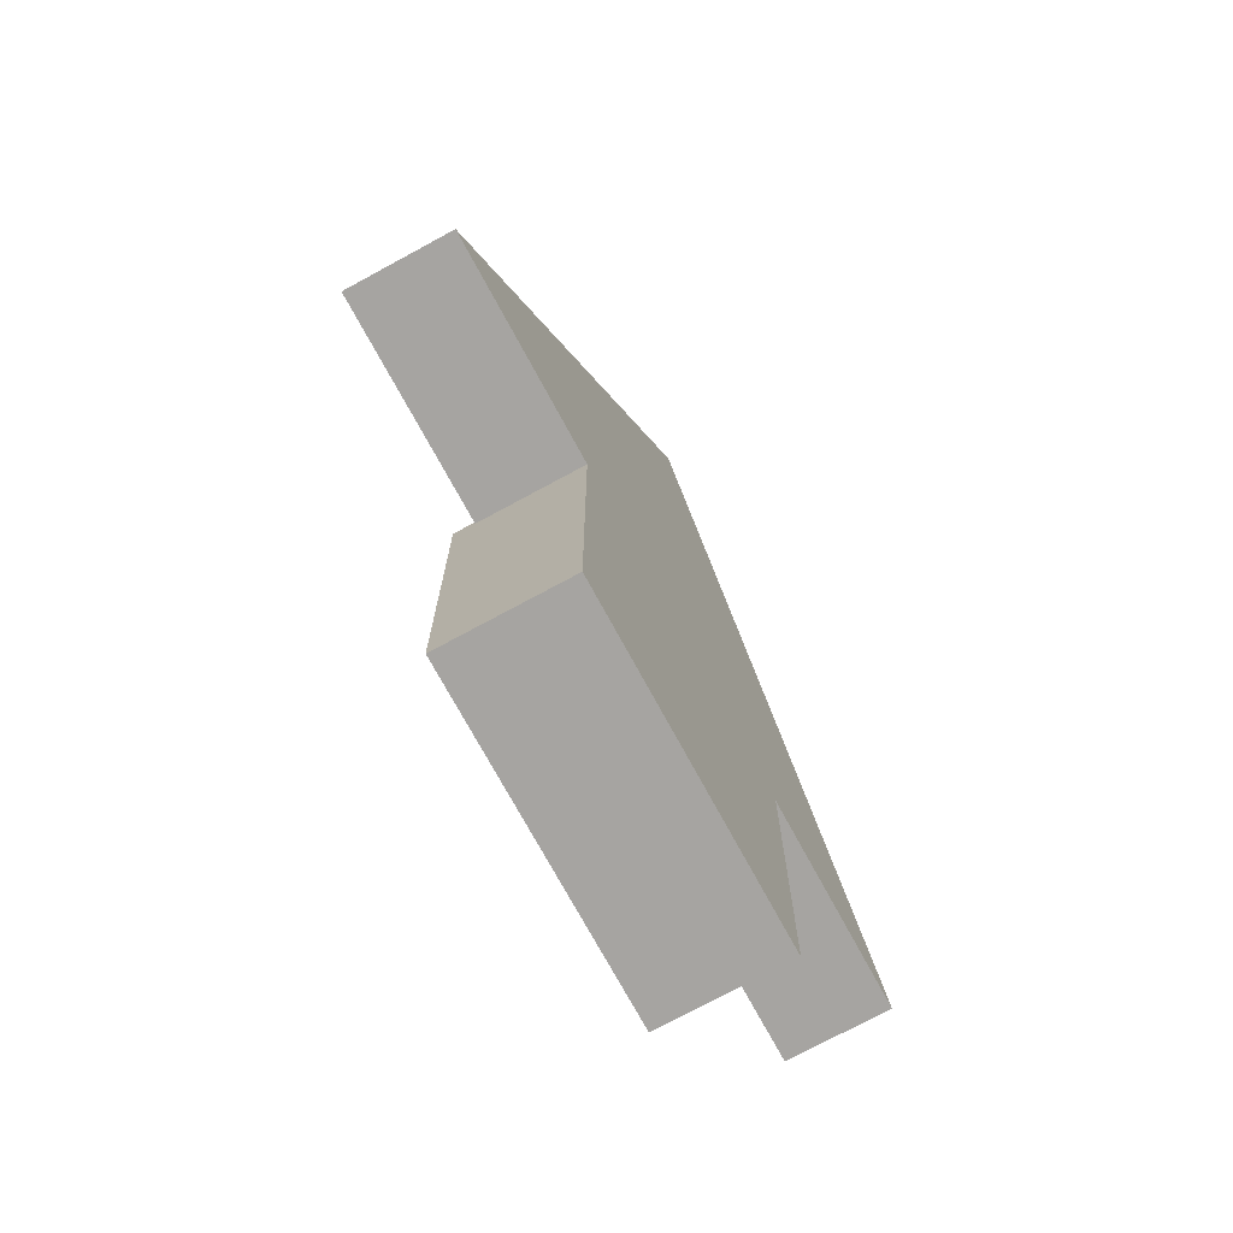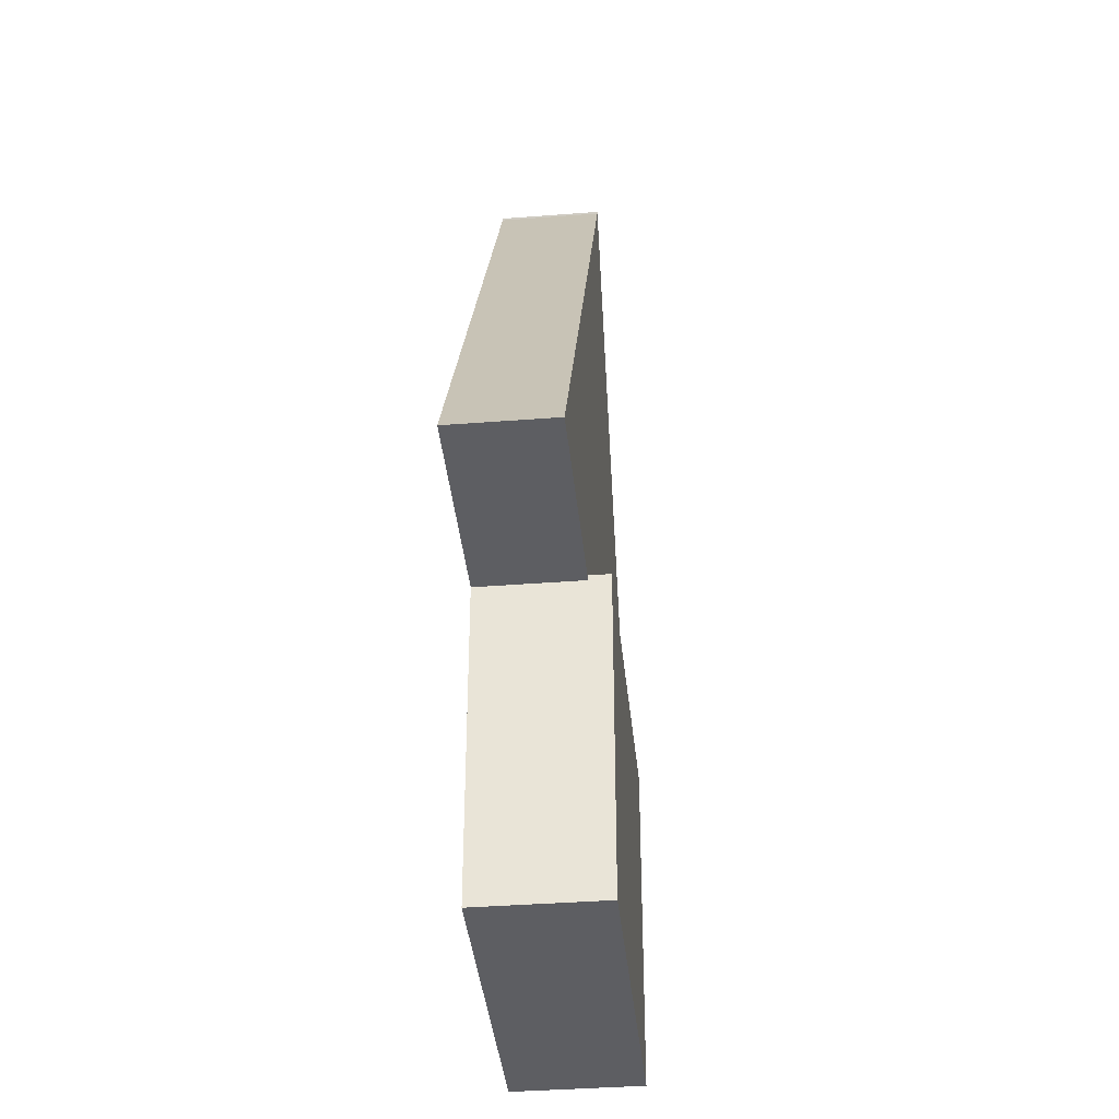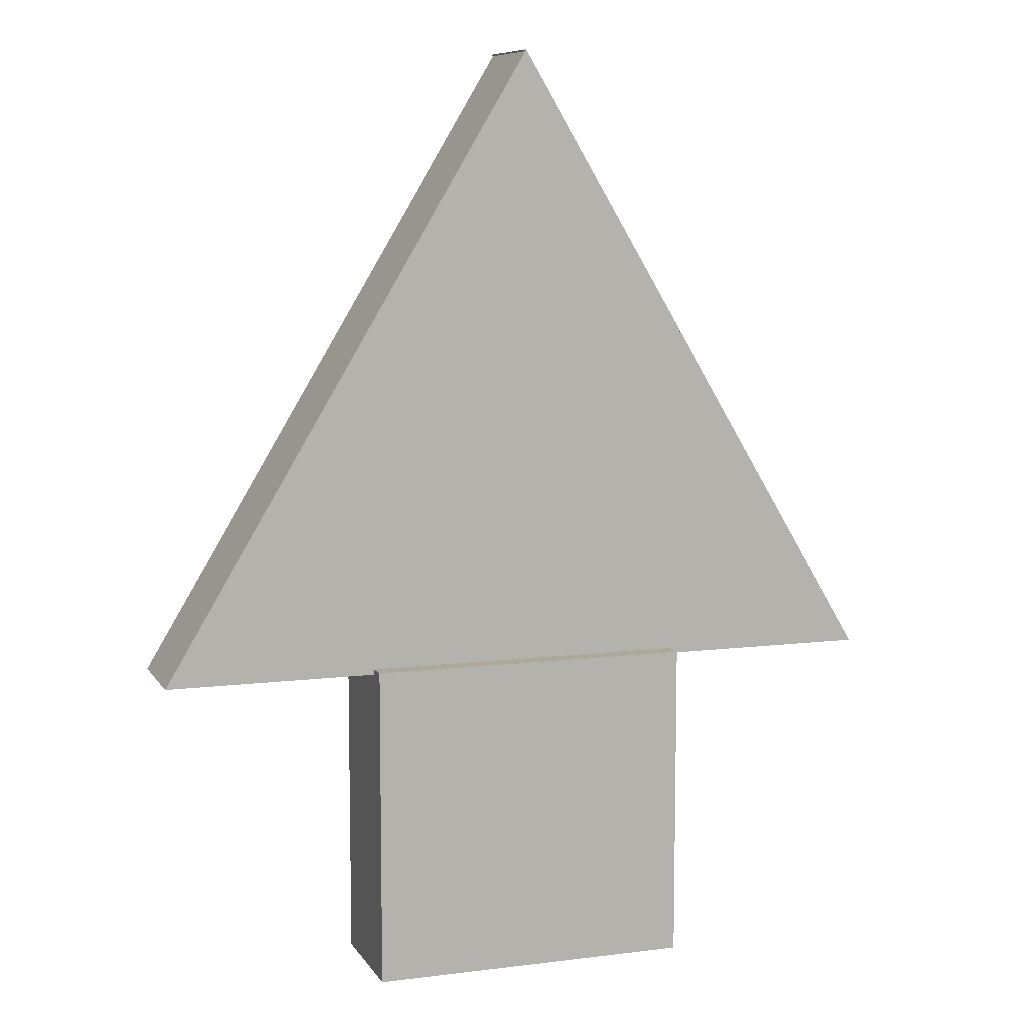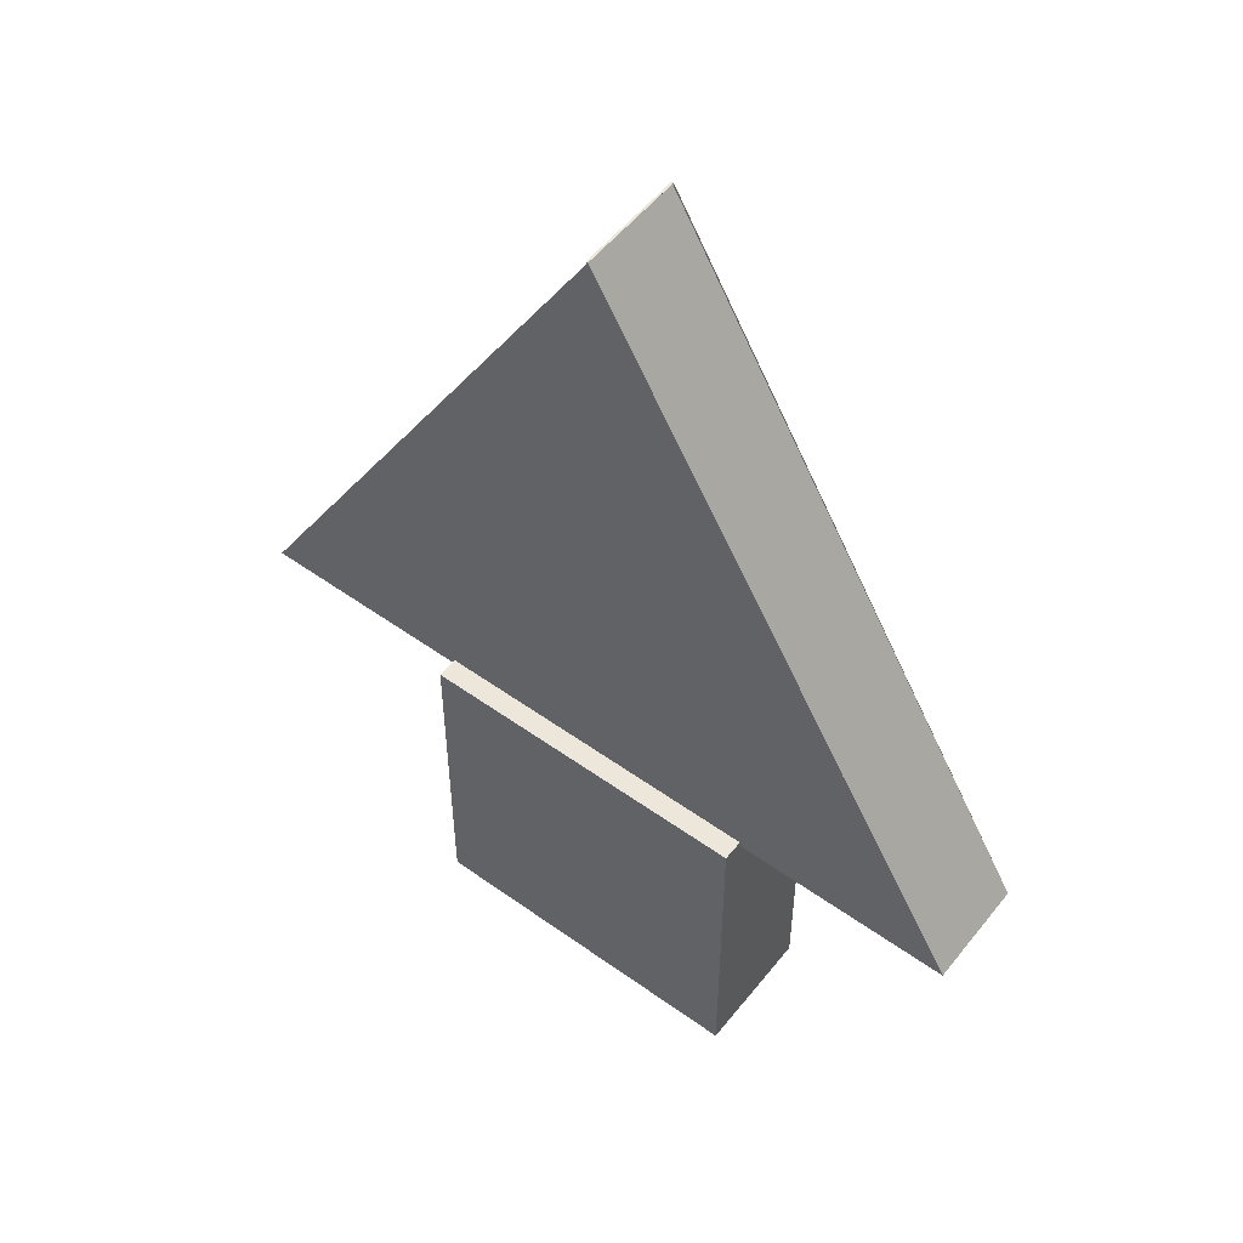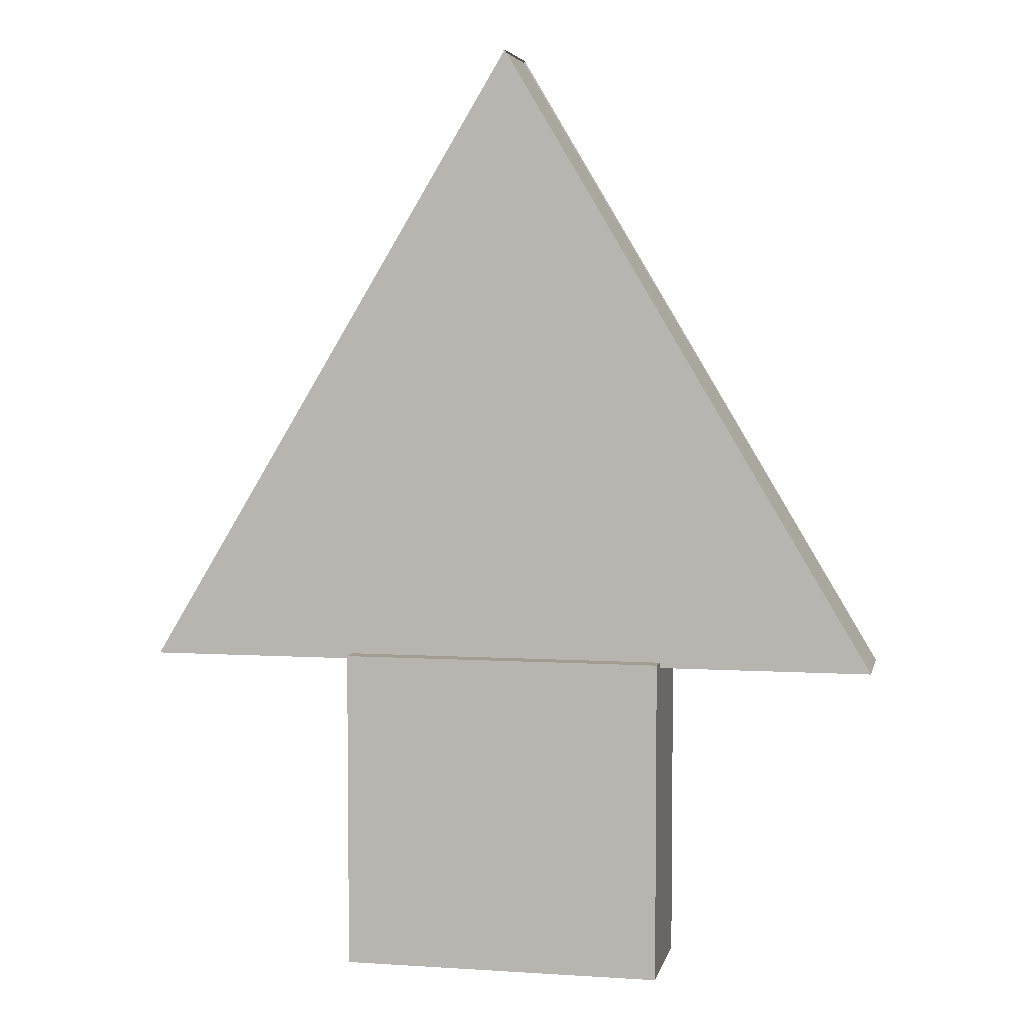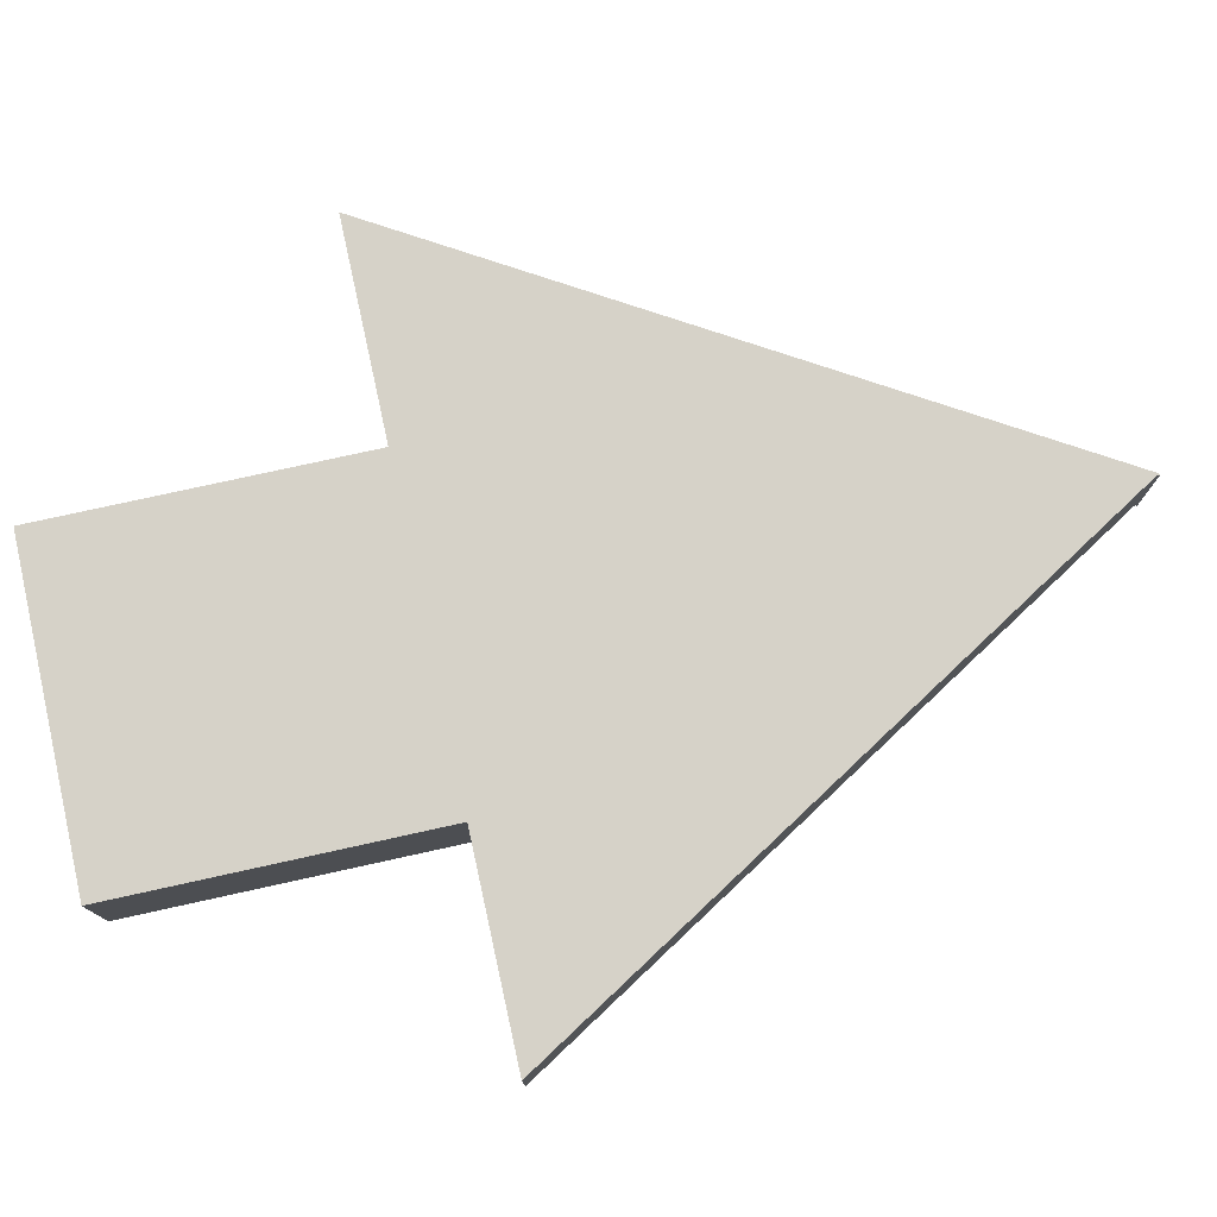
<metadata>
{"format":"obj","ext":"obj","renderer":"f3d","projection":"perspective","resolution":1024,"background":"white","views":[{"elev":-73.5,"azim":-61.5,"up":"+Y"},{"elev":-38.3,"azim":95.6,"up":"+Y"},{"elev":8.5,"azim":161.1,"up":"+Y"},{"elev":53.2,"azim":-142.5,"up":"+Y"},{"elev":4.7,"azim":-168.2,"up":"+Y"},{"elev":77.7,"azim":77.6,"up":"+Z"}]}
</metadata>
<code>
o Plane.001_Plane.002
v 0.1934 -0.1934 -0
v -0.1934 -0.1934 -0
v 0.1934 0.1934 0
v -0.1934 0.1934 0
v 0.1934 -0.1934 -0.1468
v -0.1934 -0.1934 -0.1468
v 0.1934 0.1934 -0.1468
v -0.1934 0.1934 -0.1468
f 3 1 2 4
f 7 8 6 5
f 4 2 6 8
f 1 3 7 5
f 2 1 5 6
f 3 4 8 7
o Plane_Plane.001
v 0.4475 0.1869 -0
v -0.4475 0.1869 -0
v -0.001158 0.9331 0
v 0.001158 0.9331 0
v 0.4475 0.1869 -0.1221
v -0.4475 0.1869 -0.1221
v -0.001158 0.9331 -0.1221
v 0.001158 0.9331 -0.1221
f 11 9 10 12
f 15 16 14 13
f 12 10 14 16
f 9 11 15 13
f 10 9 13 14
f 11 12 16 15

</code>
